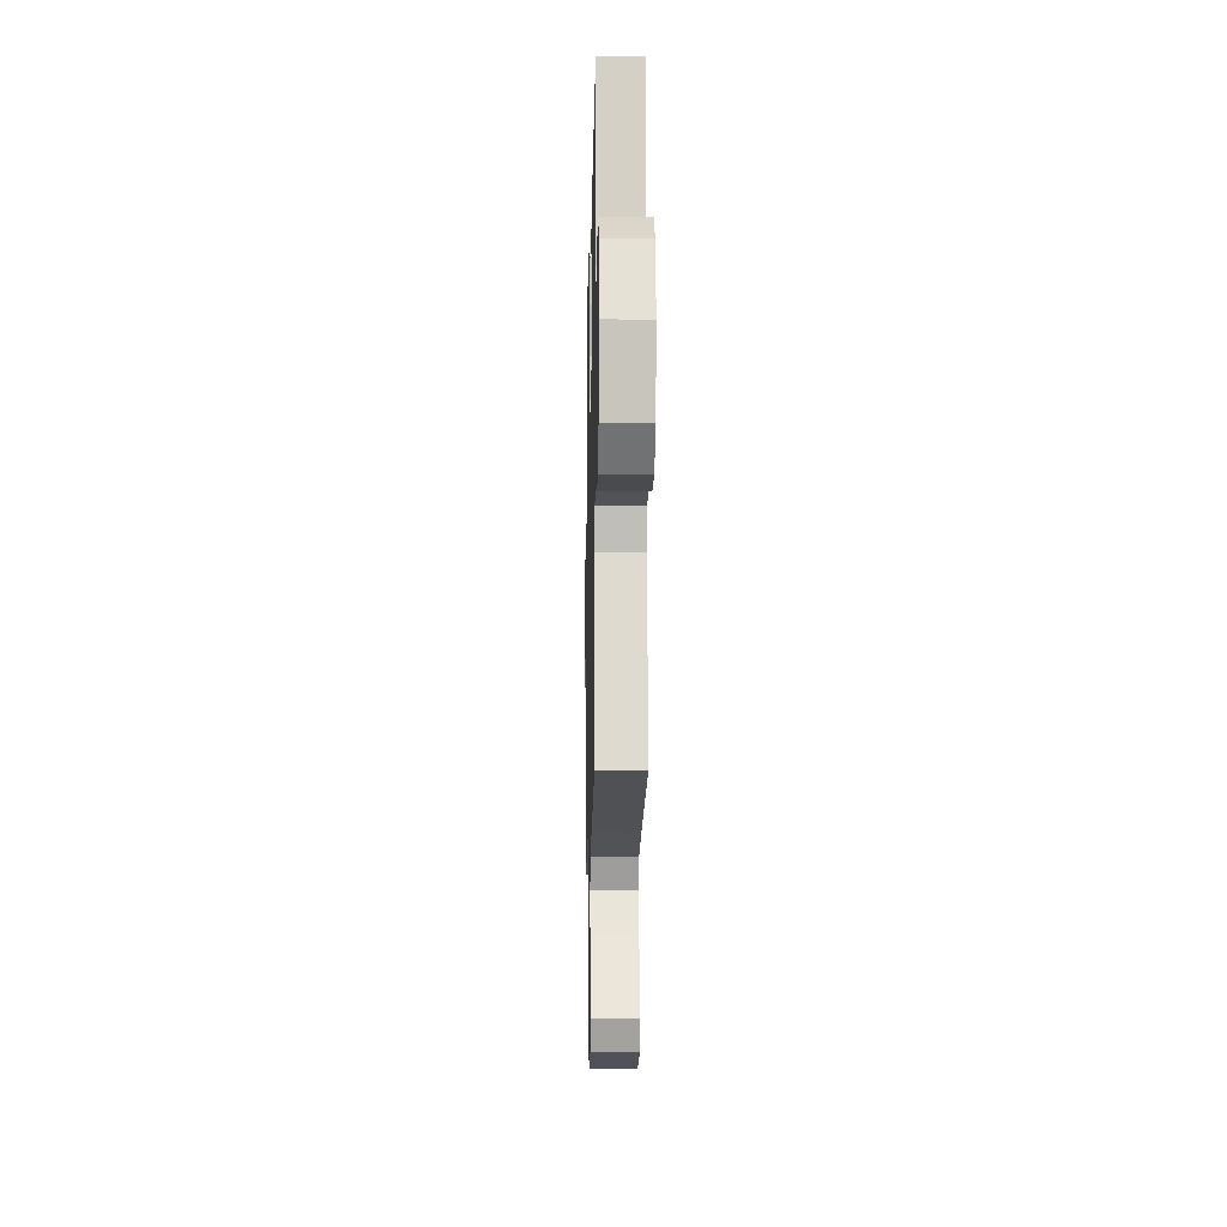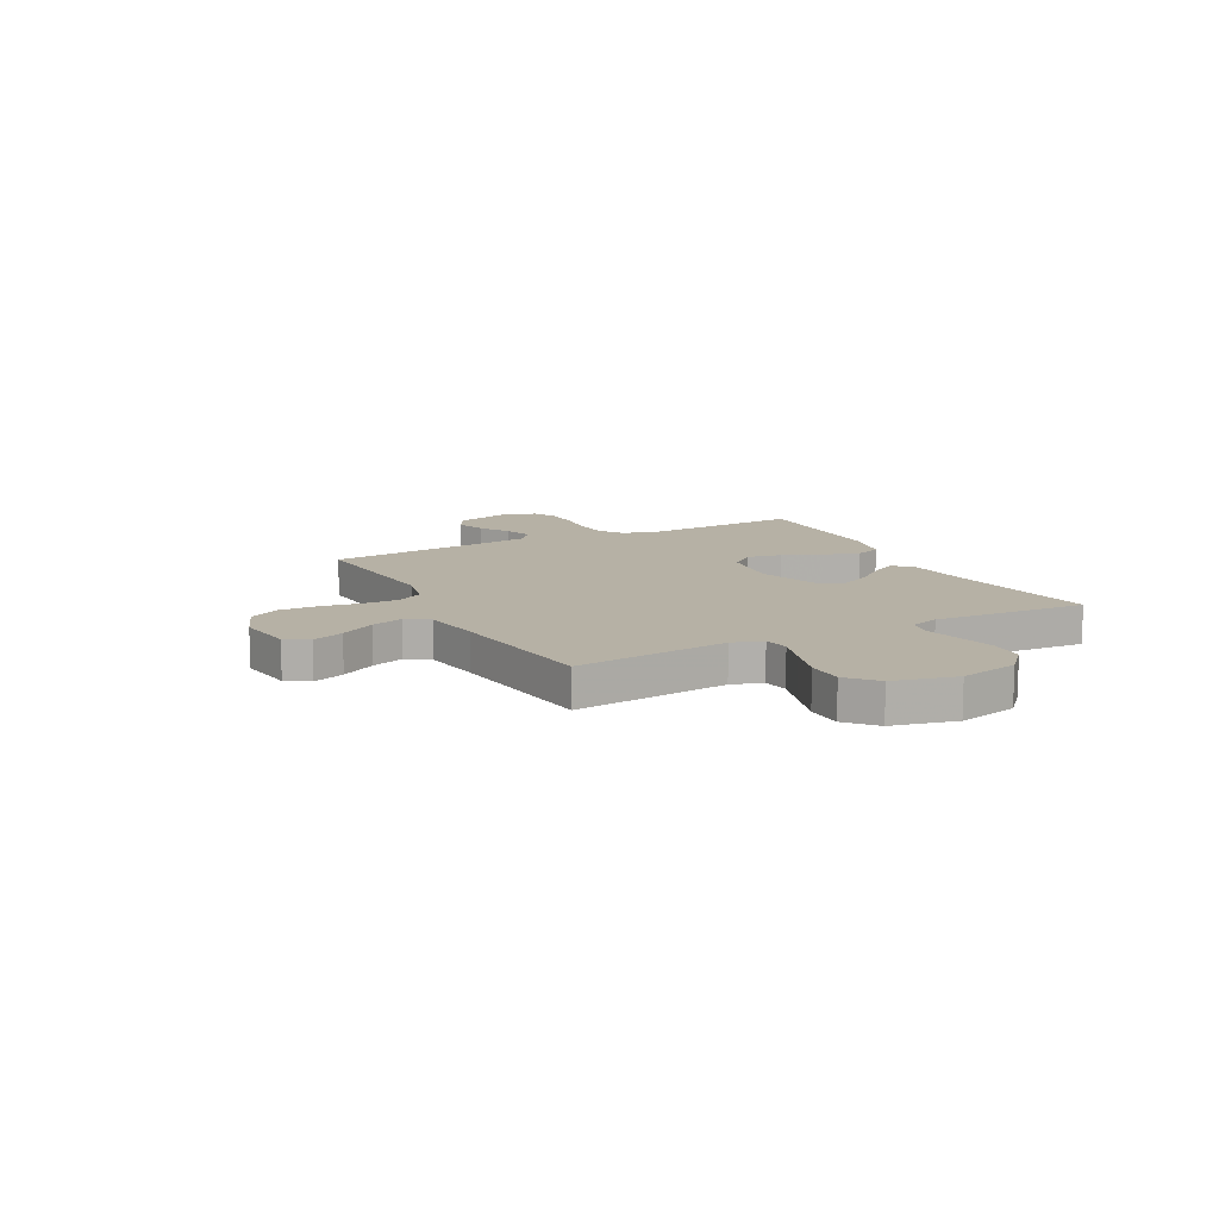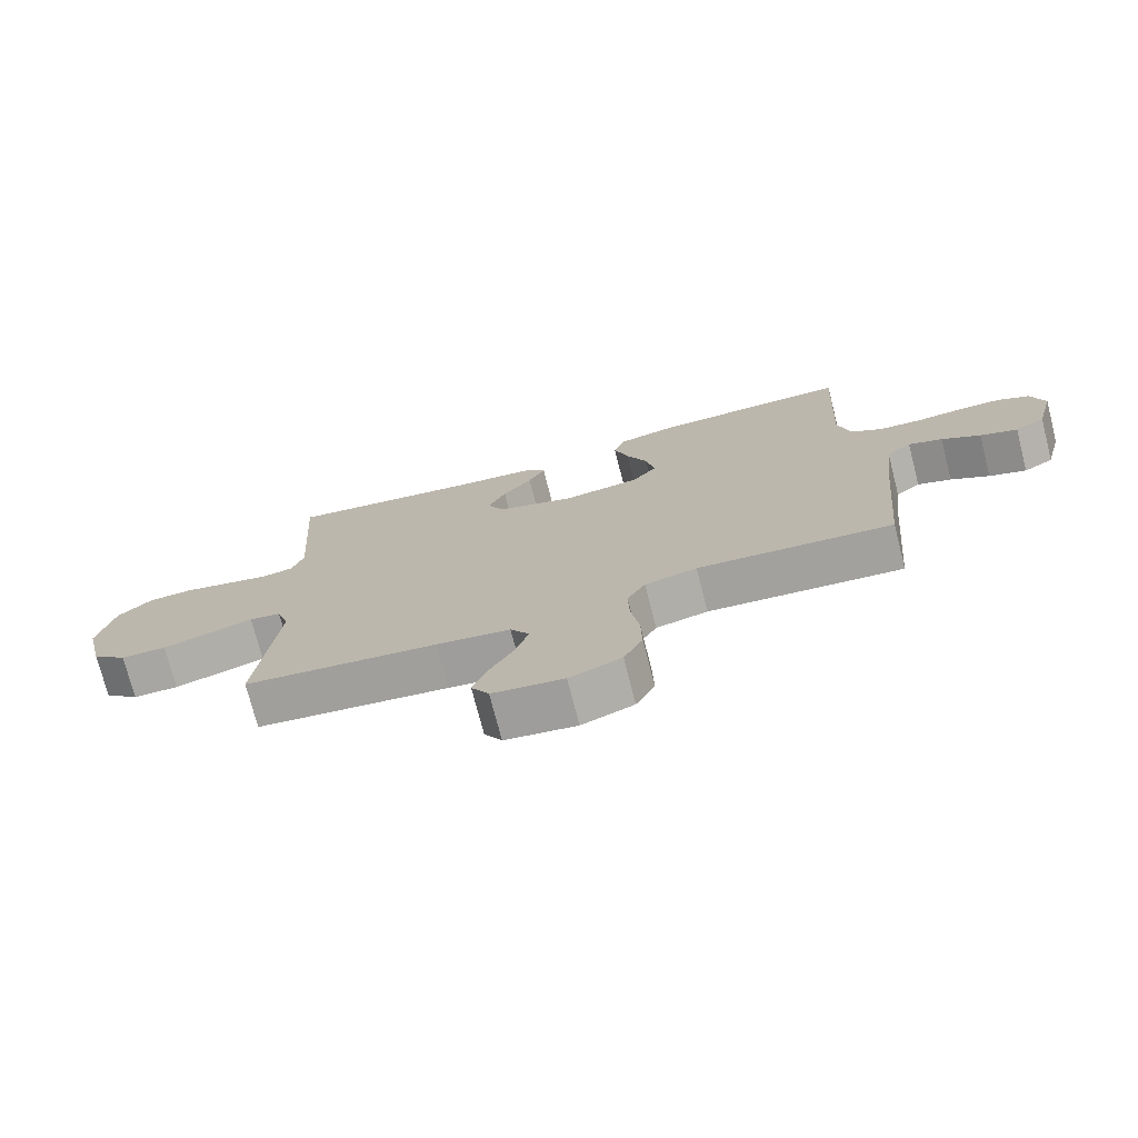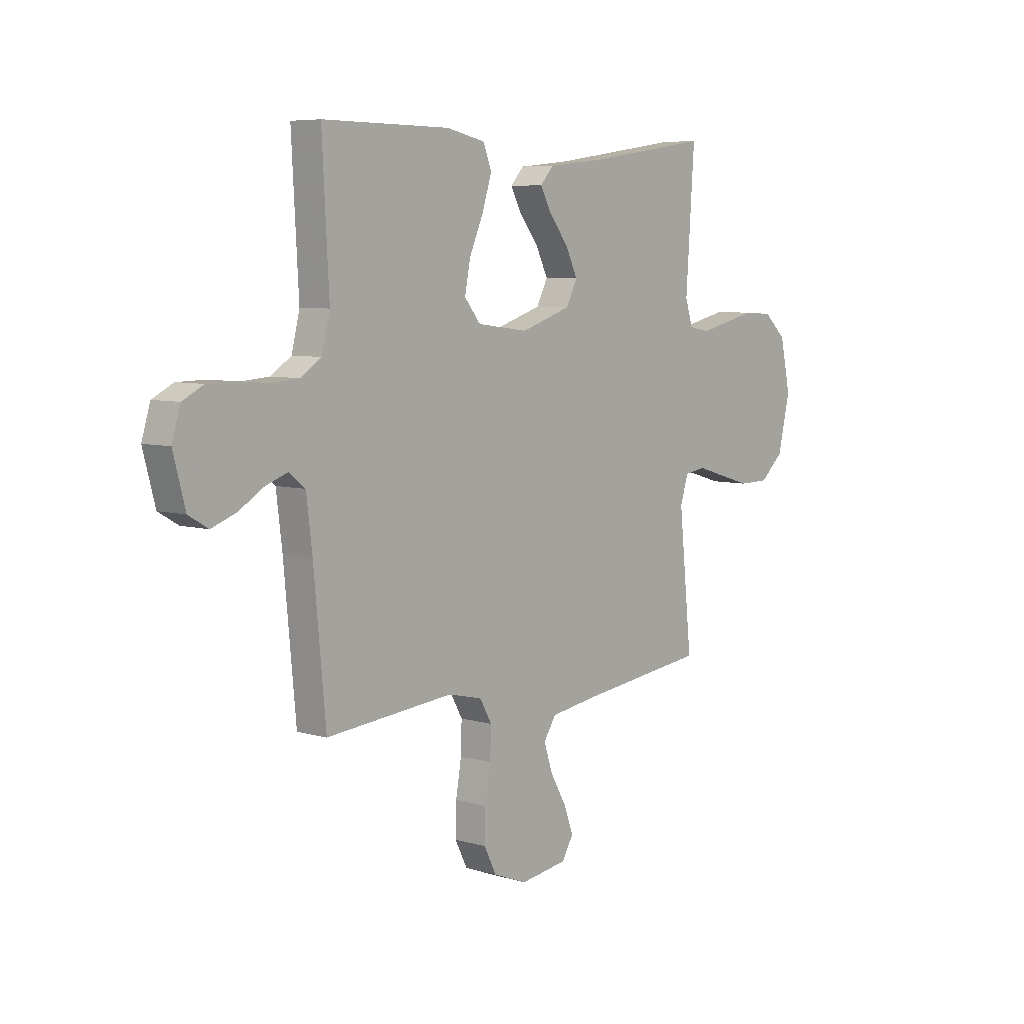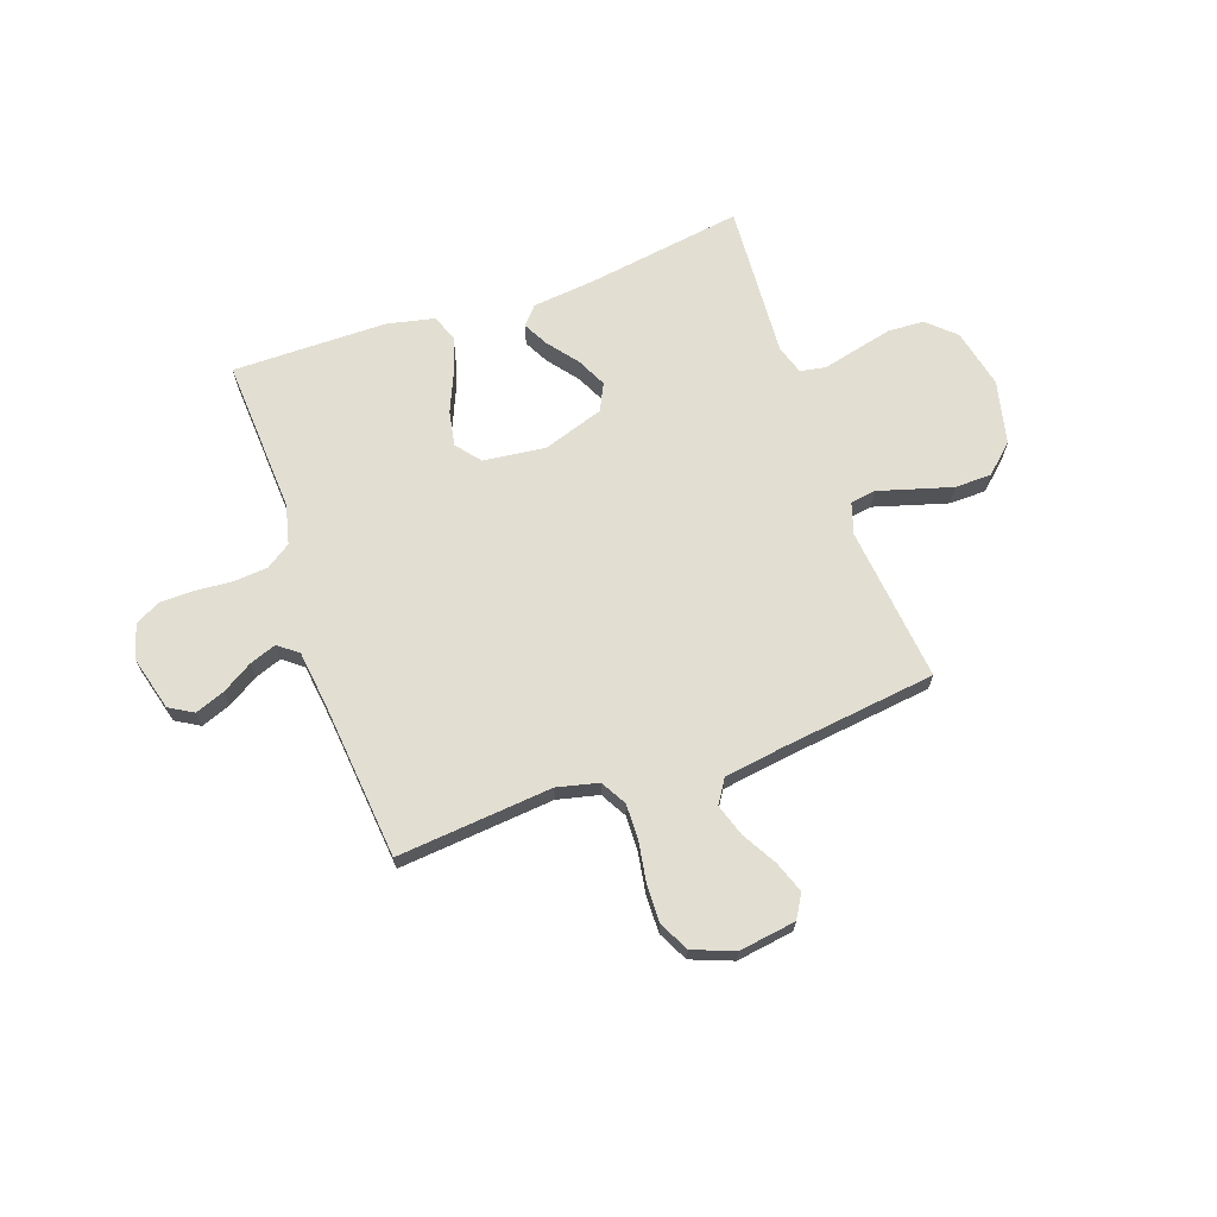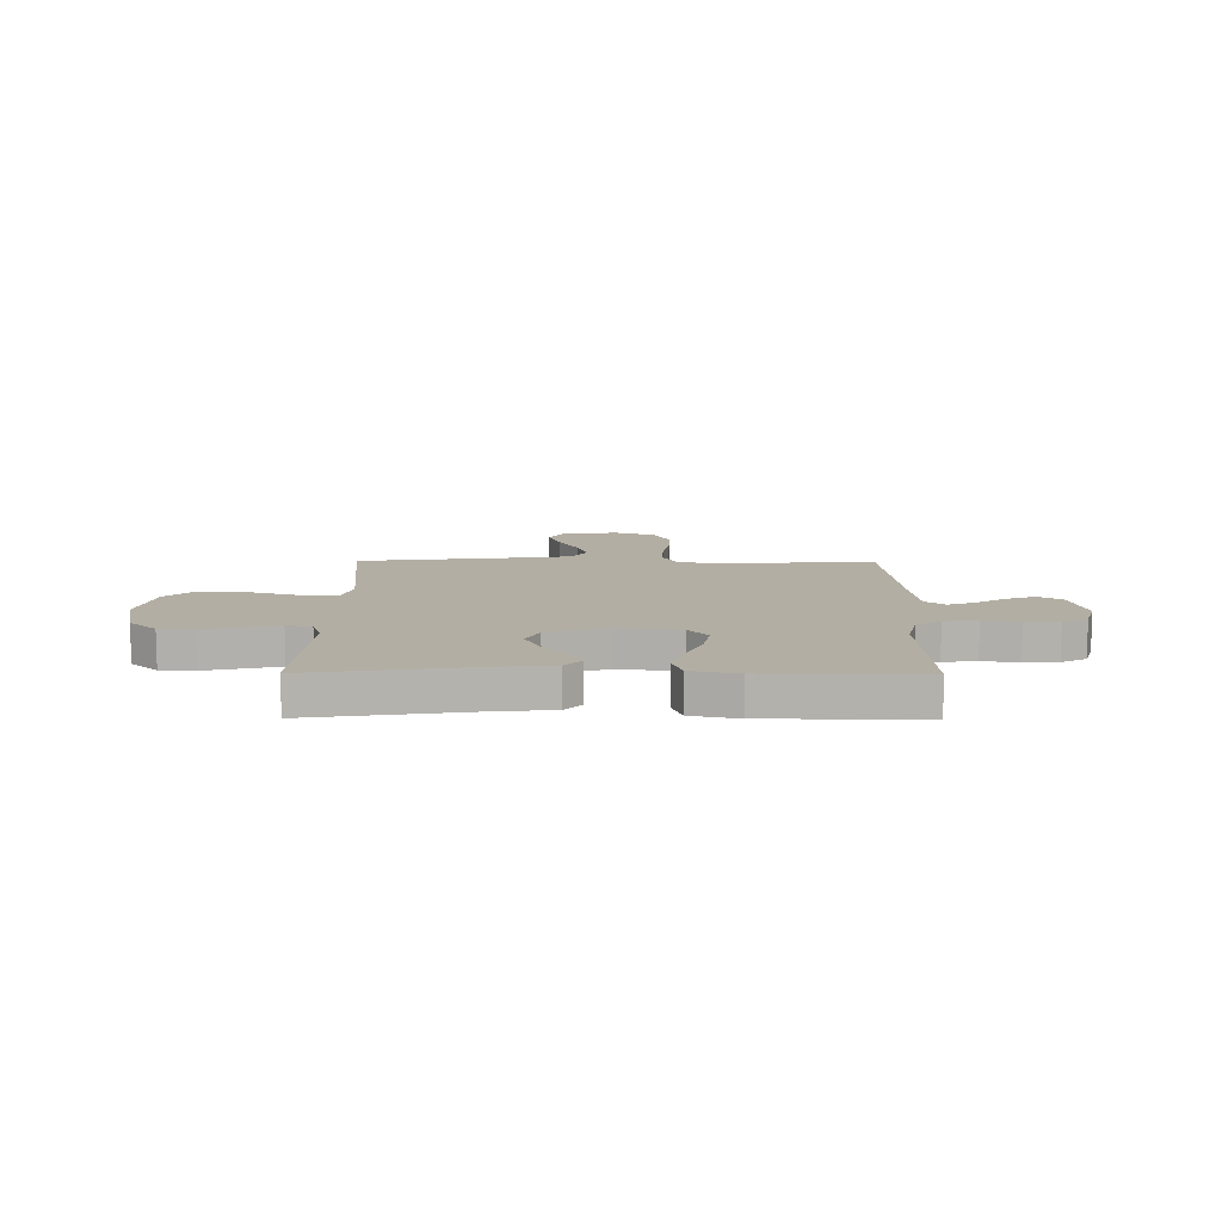
<metadata>
{"format":"obj","ext":"obj","renderer":"f3d","projection":"perspective","resolution":1024,"background":"white","views":[{"elev":-13.2,"azim":-91.2,"up":"+Z"},{"elev":12.0,"azim":-117.6,"up":"+Y"},{"elev":-74.3,"azim":14.4,"up":"+Z"},{"elev":6.6,"azim":130.7,"up":"+Z"},{"elev":67.7,"azim":160.5,"up":"+Y"},{"elev":11.0,"azim":0.4,"up":"+Y"}]}
</metadata>
<code>
v 0.5 0.07 -0.5
v 0.2 0.07 -0.473
v 0.12 0.07 -0.492
v 0.092 0.07 -0.542
v 0.094 0.07 -0.611
v 0.107 0.07 -0.688
v 0.109 0.07 -0.761
v 0.08 0.07 -0.819
v 0 0.07 -0.85
v -0.11 0.07 -0.834
v -0.137 0.07 -0.789
v -0.115 0.07 -0.728
v -0.077 0.07 -0.661
v -0.057 0.07 -0.599
v -0.086 0.07 -0.554
v -0.2 0.07 -0.537
v -0.5 0.07 -0.5
v -0.469 0.07 -0.2
v -0.488 0.07 -0.14
v -0.537 0.07 -0.132
v -0.604 0.07 -0.152
v -0.679 0.07 -0.174
v -0.75 0.07 -0.173
v -0.805 0.07 -0.123
v -0.834 0.07 0
v -0.809 0.07 0.115
v -0.756 0.07 0.164
v -0.687 0.07 0.168
v -0.614 0.07 0.151
v -0.547 0.07 0.135
v -0.498 0.07 0.144
v -0.48 0.07 0.2
v -0.5 0.07 0.5
v -0.2 0.07 0.455
v -0.076 0.07 0.442
v -0.045 0.07 0.407
v -0.071 0.07 0.358
v -0.116 0.07 0.3
v -0.144 0.07 0.242
v -0.118 0.07 0.19
v 0 0.07 0.151
v 0.12 0.07 0.166
v 0.158 0.07 0.213
v 0.145 0.07 0.281
v 0.112 0.07 0.357
v 0.09 0.07 0.427
v 0.109 0.07 0.478
v 0.2 0.07 0.498
v 0.5 0.07 0.5
v 0.484 0.07 0.2
v 0.503 0.07 0.123
v 0.551 0.07 0.091
v 0.616 0.07 0.086
v 0.687 0.07 0.092
v 0.753 0.07 0.091
v 0.802 0.07 0.066
v 0.822 0.07 0
v 0.794 0.07 -0.106
v 0.748 0.07 -0.133
v 0.691 0.07 -0.112
v 0.632 0.07 -0.076
v 0.58 0.07 -0.057
v 0.542 0.07 -0.087
v 0.528 0.07 -0.2
v 0.5 0 -0.5
v 0.2 0 -0.473
v 0.12 0 -0.492
v 0.092 0 -0.542
v 0.094 0 -0.611
v 0.107 0 -0.688
v 0.109 0 -0.761
v 0.08 0 -0.819
v 0 0 -0.85
v -0.11 0 -0.834
v -0.137 0 -0.789
v -0.115 0 -0.728
v -0.077 0 -0.661
v -0.057 0 -0.599
v -0.086 0 -0.554
v -0.2 0 -0.537
v -0.5 0 -0.5
v -0.469 0 -0.2
v -0.488 0 -0.14
v -0.537 0 -0.132
v -0.604 0 -0.152
v -0.679 0 -0.174
v -0.75 0 -0.173
v -0.805 0 -0.123
v -0.834 0 0
v -0.809 0 0.115
v -0.756 0 0.164
v -0.687 0 0.168
v -0.614 0 0.151
v -0.547 0 0.135
v -0.498 0 0.144
v -0.48 0 0.2
v -0.5 0 0.5
v -0.2 0 0.455
v -0.076 0 0.442
v -0.045 0 0.407
v -0.071 0 0.358
v -0.116 0 0.3
v -0.144 0 0.242
v -0.118 0 0.19
v 0 0 0.151
v 0.12 0 0.166
v 0.158 0 0.213
v 0.145 0 0.281
v 0.112 0 0.357
v 0.09 0 0.427
v 0.109 0 0.478
v 0.2 0 0.498
v 0.5 0 0.5
v 0.484 0 0.2
v 0.503 0 0.123
v 0.551 0 0.091
v 0.616 0 0.086
v 0.687 0 0.092
v 0.753 0 0.091
v 0.802 0 0.066
v 0.822 0 0
v 0.794 0 -0.106
v 0.748 0 -0.133
v 0.691 0 -0.112
v 0.632 0 -0.076
v 0.58 0 -0.057
v 0.542 0 -0.087
v 0.528 0 -0.2
f 59 60 61
f 58 59 61
f 57 58 61
f 56 57 61
f 55 56 61
f 54 55 61
f 53 54 61
f 52 53 61 62
f 51 52 62 63
f 48 49 50
f 47 48 50
f 46 47 50
f 45 46 50
f 44 45 50
f 51 63 64
f 50 51 64
f 44 50 64
f 43 44 64
f 36 37 38
f 35 36 38
f 34 35 38
f 34 38 39
f 33 34 39
f 32 33 39
f 31 32 39 40
f 28 29 30
f 27 28 30
f 26 27 30
f 25 26 30
f 24 25 30
f 23 24 30
f 22 23 30
f 21 22 30
f 20 21 30
f 31 40 41
f 30 31 41
f 20 30 41
f 19 20 41
f 16 17 18
f 19 41 42
f 18 19 42
f 16 18 42
f 15 16 42
f 11 12 13
f 10 11 13
f 9 10 13
f 8 9 13
f 7 8 13
f 6 7 13
f 5 6 13
f 4 5 13 14
f 64 1 2
f 43 64 2
f 42 43 2
f 14 15 42
f 4 14 42
f 3 4 42
f 2 3 42
f 125 124 123
f 125 123 122
f 125 122 121
f 125 121 120
f 125 120 119
f 125 119 118
f 125 118 117
f 126 125 117 116
f 127 126 116 115
f 114 113 112
f 114 112 111
f 114 111 110
f 114 110 109
f 114 109 108
f 128 127 115
f 128 115 114
f 128 114 108
f 128 108 107
f 102 101 100
f 102 100 99
f 102 99 98
f 103 102 98
f 103 98 97
f 103 97 96
f 104 103 96 95
f 94 93 92
f 94 92 91
f 94 91 90
f 94 90 89
f 94 89 88
f 94 88 87
f 94 87 86
f 94 86 85
f 94 85 84
f 105 104 95
f 105 95 94
f 105 94 84
f 105 84 83
f 82 81 80
f 106 105 83
f 106 83 82
f 106 82 80
f 106 80 79
f 77 76 75
f 77 75 74
f 77 74 73
f 77 73 72
f 77 72 71
f 77 71 70
f 77 70 69
f 78 77 69 68
f 66 65 128
f 66 128 107
f 66 107 106
f 106 79 78
f 106 78 68
f 106 68 67
f 106 67 66
f 1 65 66 2
f 2 66 67 3
f 3 67 68 4
f 4 68 69 5
f 5 69 70 6
f 6 70 71 7
f 7 71 72 8
f 8 72 73 9
f 9 73 74 10
f 10 74 75 11
f 11 75 76 12
f 12 76 77 13
f 13 77 78 14
f 14 78 79 15
f 15 79 80 16
f 16 80 81 17
f 17 81 82 18
f 18 82 83 19
f 19 83 84 20
f 20 84 85 21
f 21 85 86 22
f 22 86 87 23
f 23 87 88 24
f 24 88 89 25
f 25 89 90 26
f 26 90 91 27
f 27 91 92 28
f 28 92 93 29
f 29 93 94 30
f 30 94 95 31
f 31 95 96 32
f 32 96 97 33
f 33 97 98 34
f 34 98 99 35
f 35 99 100 36
f 36 100 101 37
f 37 101 102 38
f 38 102 103 39
f 39 103 104 40
f 40 104 105 41
f 41 105 106 42
f 42 106 107 43
f 43 107 108 44
f 44 108 109 45
f 45 109 110 46
f 46 110 111 47
f 47 111 112 48
f 48 112 113 49
f 49 113 114 50
f 50 114 115 51
f 51 115 116 52
f 52 116 117 53
f 53 117 118 54
f 54 118 119 55
f 55 119 120 56
f 56 120 121 57
f 57 121 122 58
f 58 122 123 59
f 59 123 124 60
f 60 124 125 61
f 61 125 126 62
f 62 126 127 63
f 63 127 128 64
f 64 128 65 1

</code>
